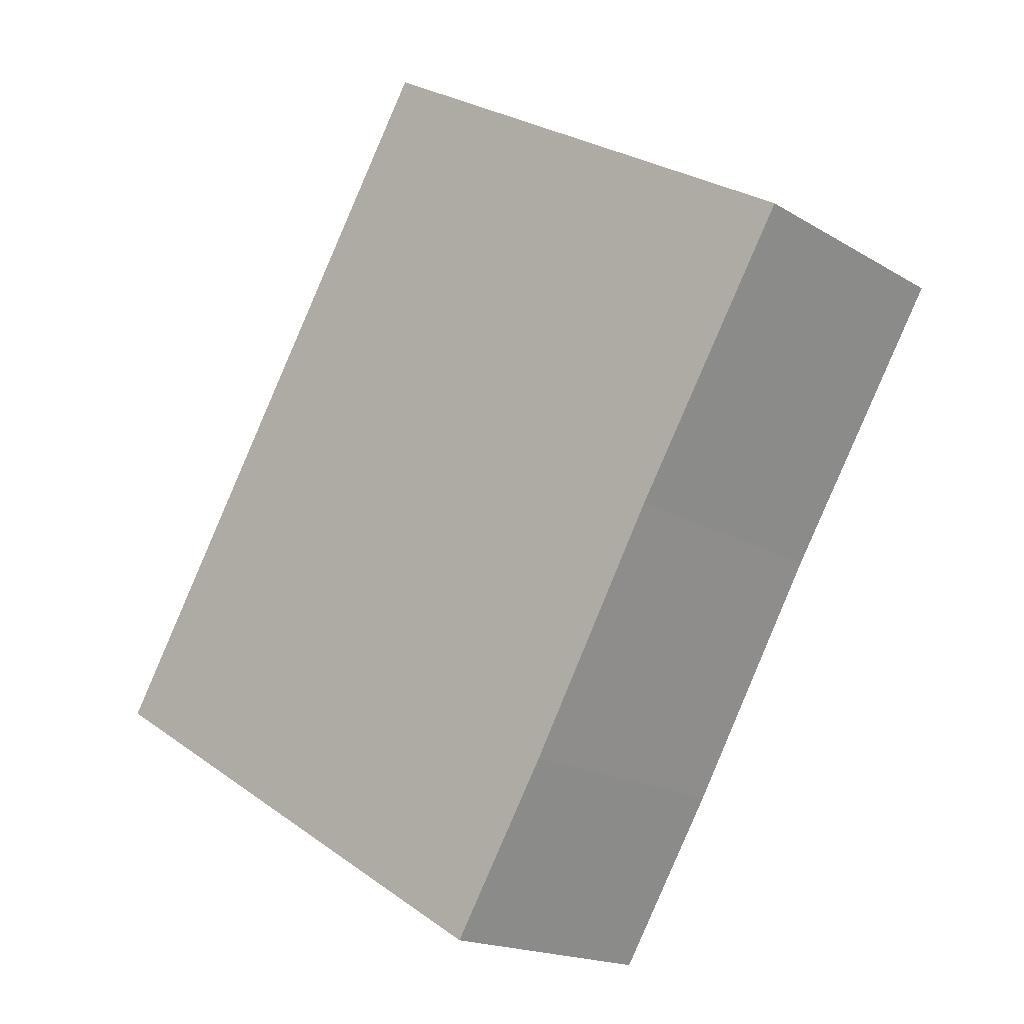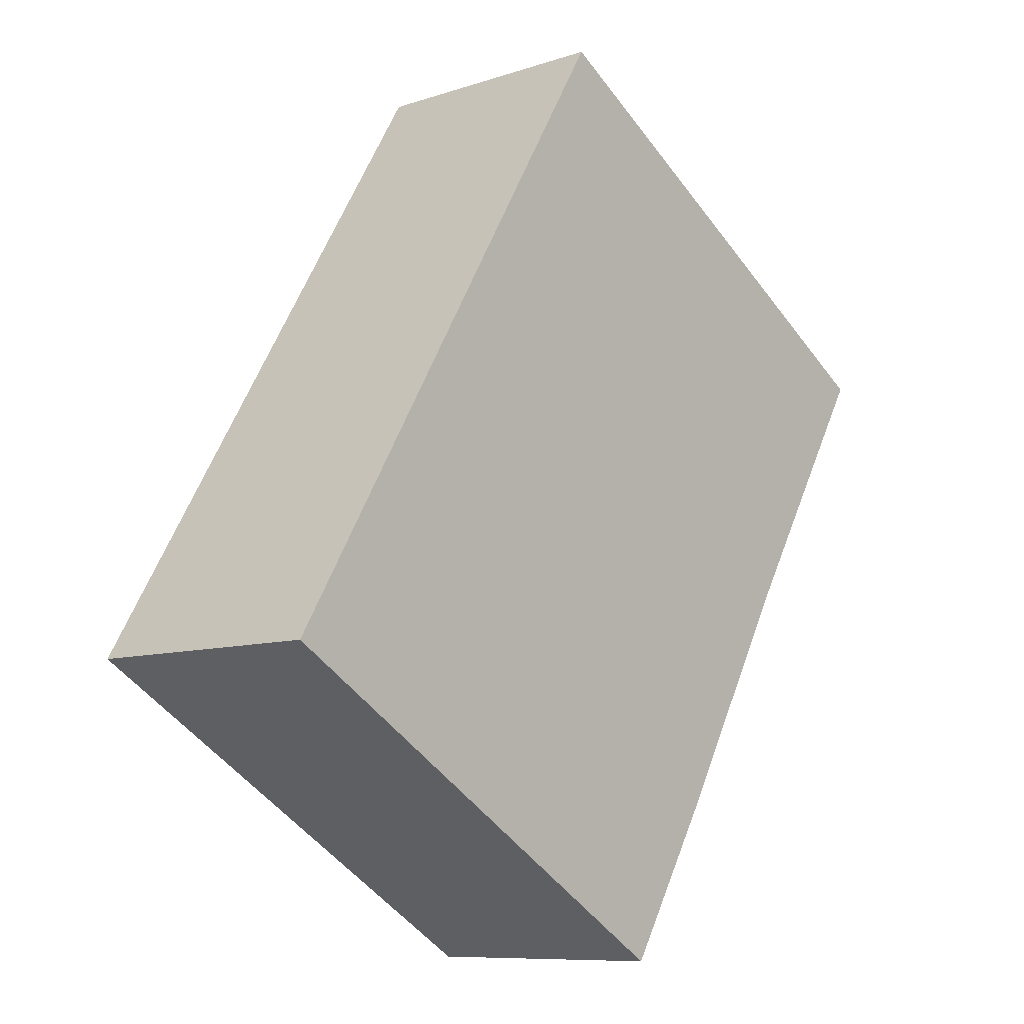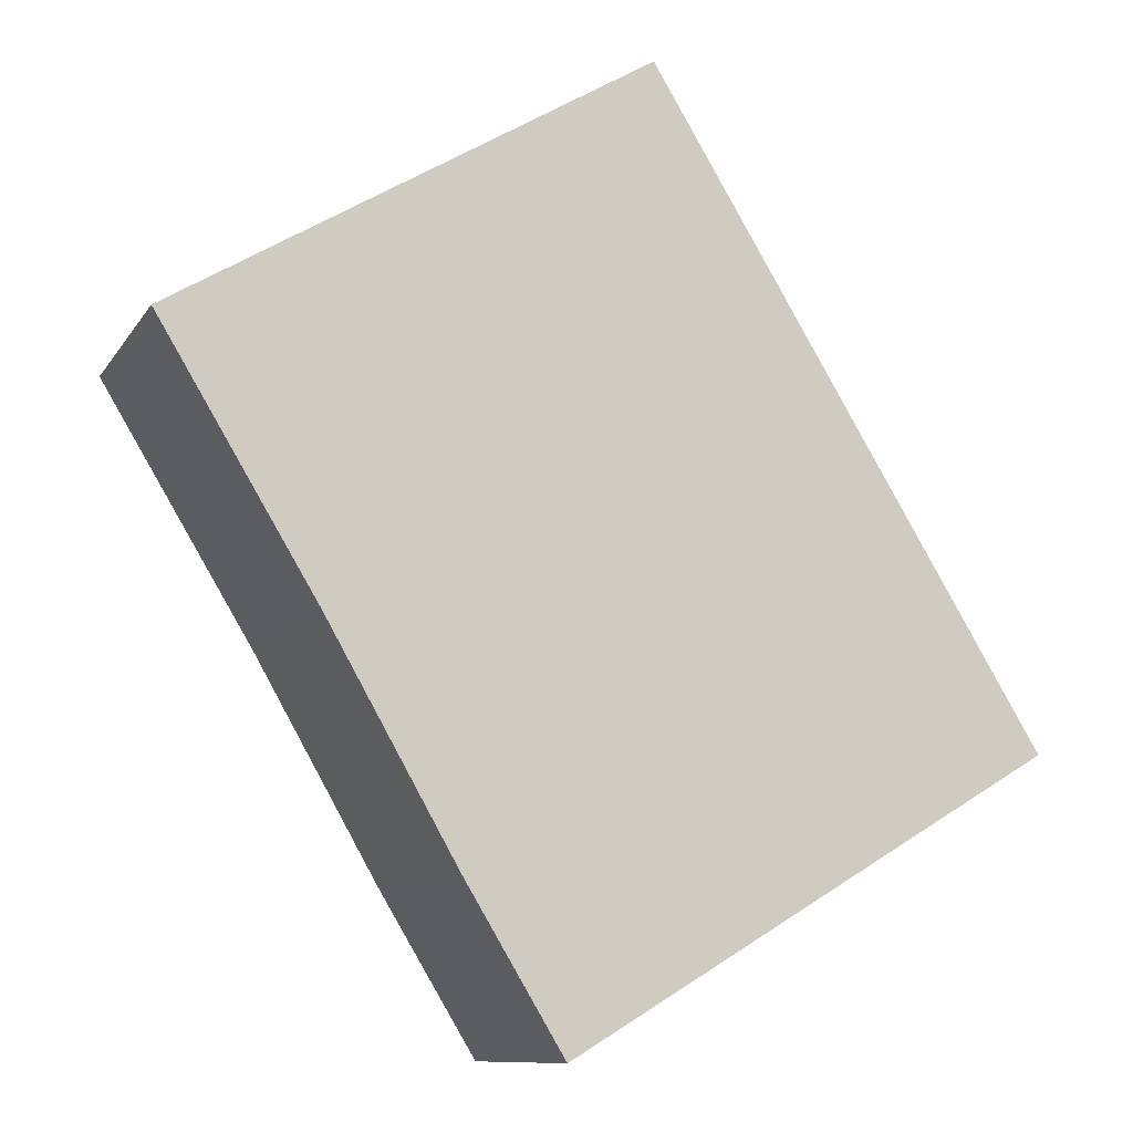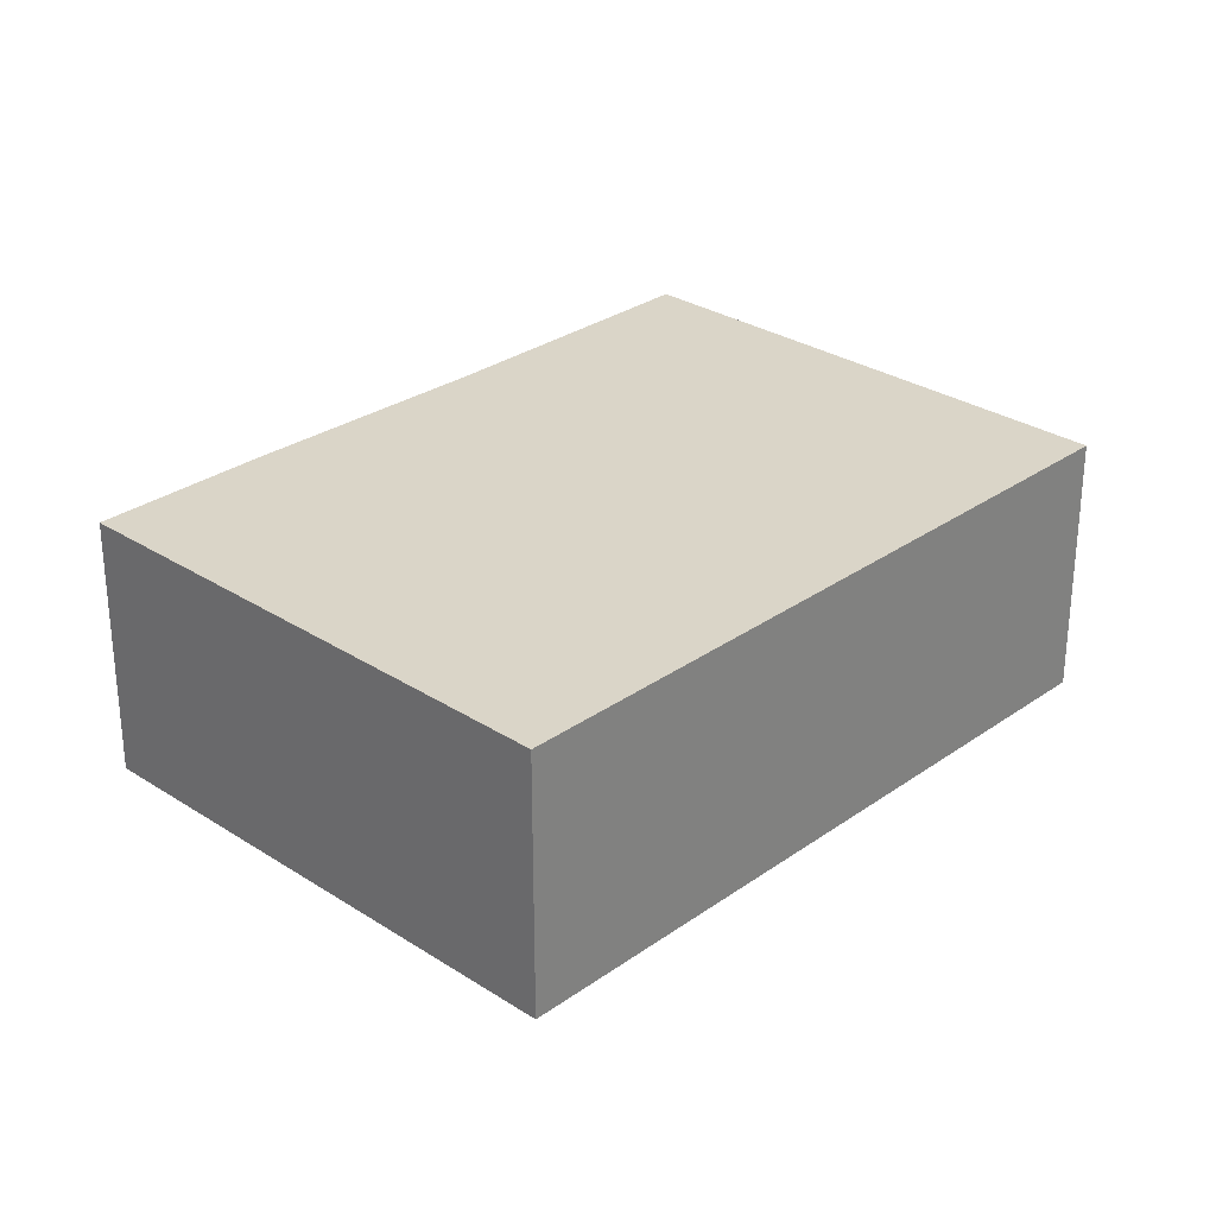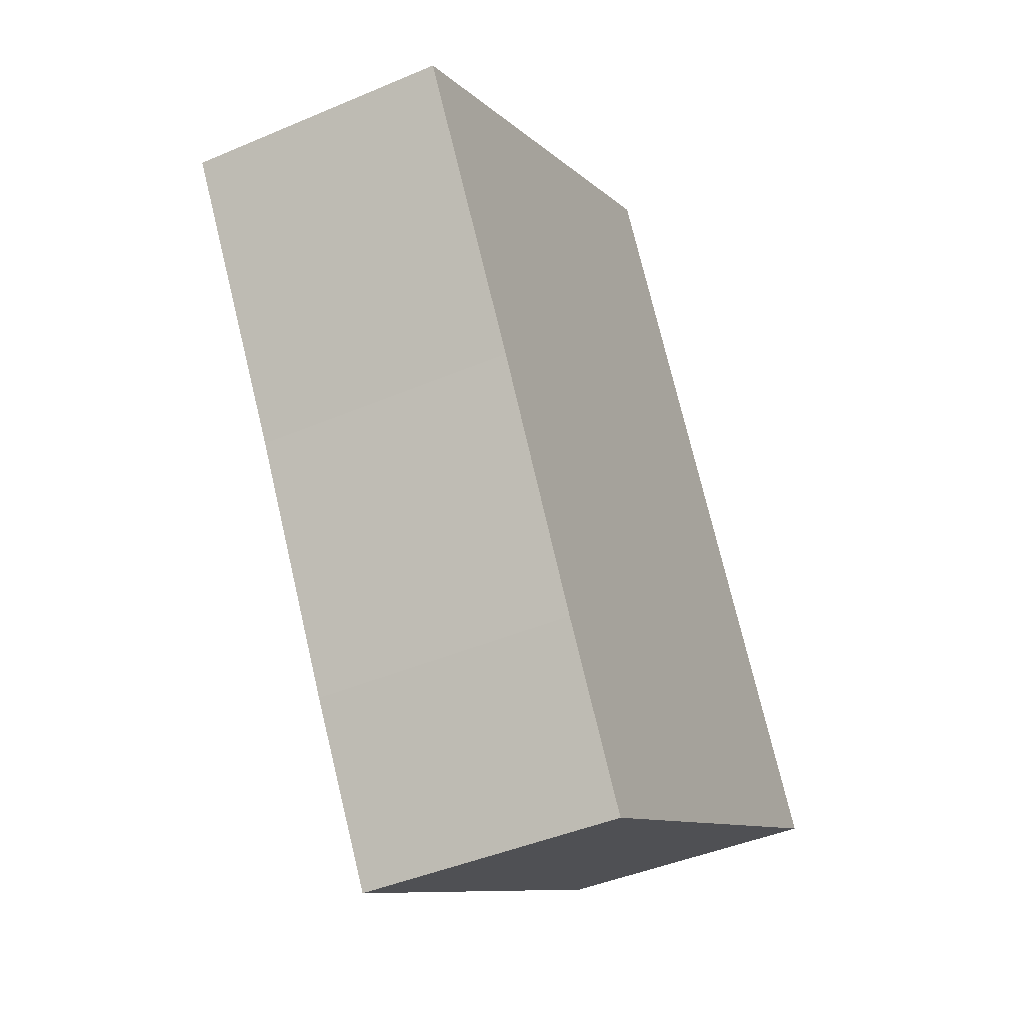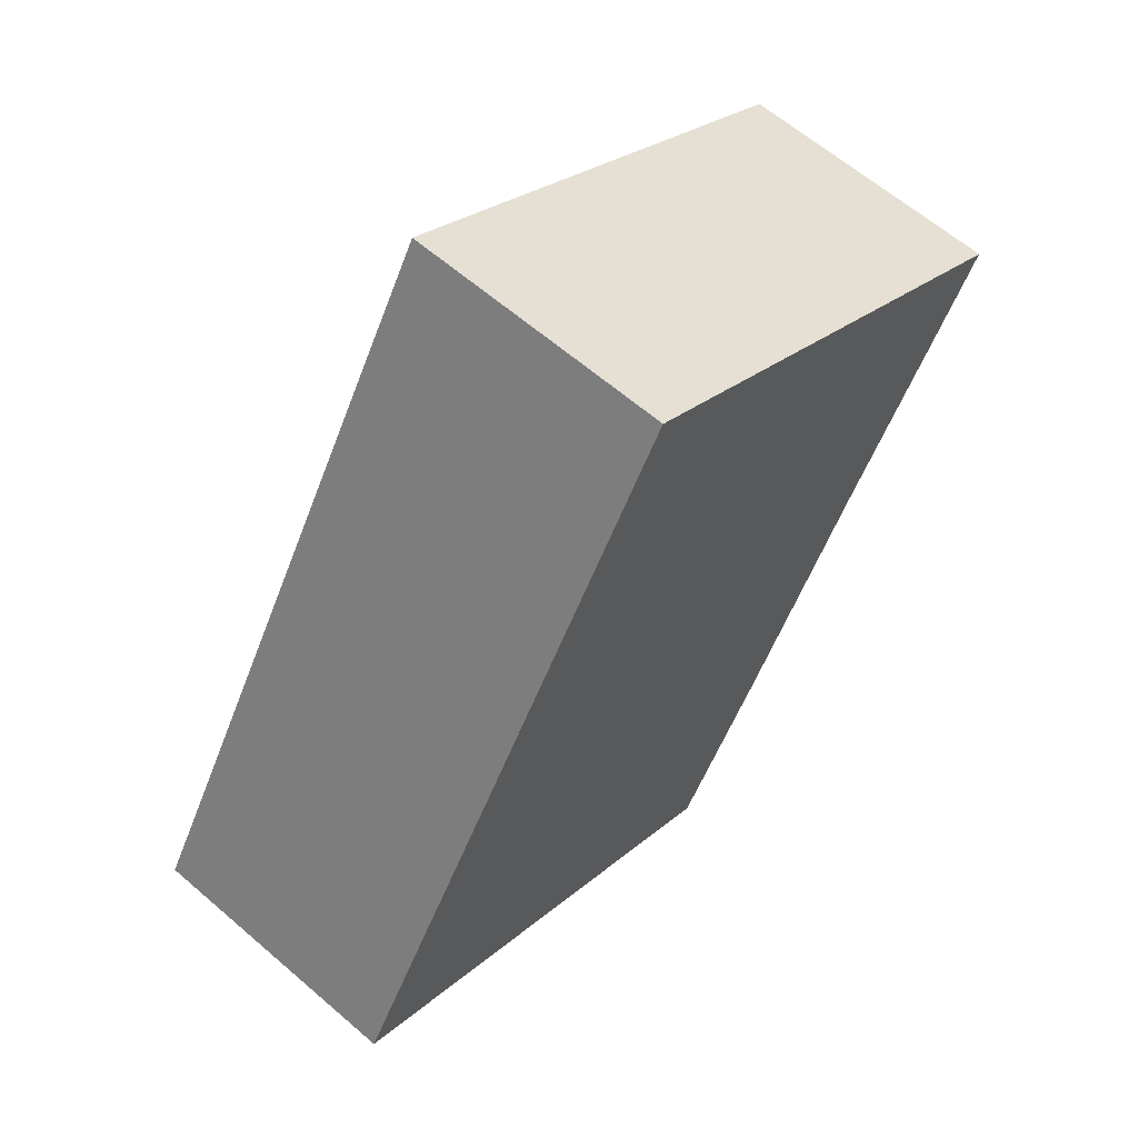
<metadata>
{"format":"obj","ext":"obj","renderer":"f3d","projection":"perspective","resolution":1024,"background":"white","views":[{"elev":-17.4,"azim":40.0,"up":"+Z"},{"elev":-9.1,"azim":-48.5,"up":"+Z"},{"elev":-10.3,"azim":160.4,"up":"+Z"},{"elev":29.3,"azim":-105.2,"up":"+Y"},{"elev":-42.8,"azim":117.0,"up":"+Z"},{"elev":62.3,"azim":-48.8,"up":"+Z"}]}
</metadata>
<code>
v  6.234 2.35 0.897
v  3.453 2.35 5.722
v  7.626 2.35 3.204
v  5.091 2.35 -1.11
v  4.223 2.35 -2.548
v  0 2.35 1.439e-16
v  7.626 -1.962e-16 3.204
v  6.234 -5.493e-17 0.897
v  5.091 6.797e-17 -1.11
v  4.223 1.56e-16 -2.548
v  0 0 0
v  3.453 -3.504e-16 5.722
g defaultobject
f 1 2 3
f 2 1 4
f 2 4 5
f 2 5 6
f 7 1 3
f 1 7 8
f 8 4 1
f 4 8 9
f 9 5 4
f 5 9 10
f 10 6 5
f 6 10 11
f 11 2 6
f 2 11 12
f 12 3 2
f 3 12 7
f 9 11 10
f 11 9 8
f 11 8 7
f 11 7 12

</code>
